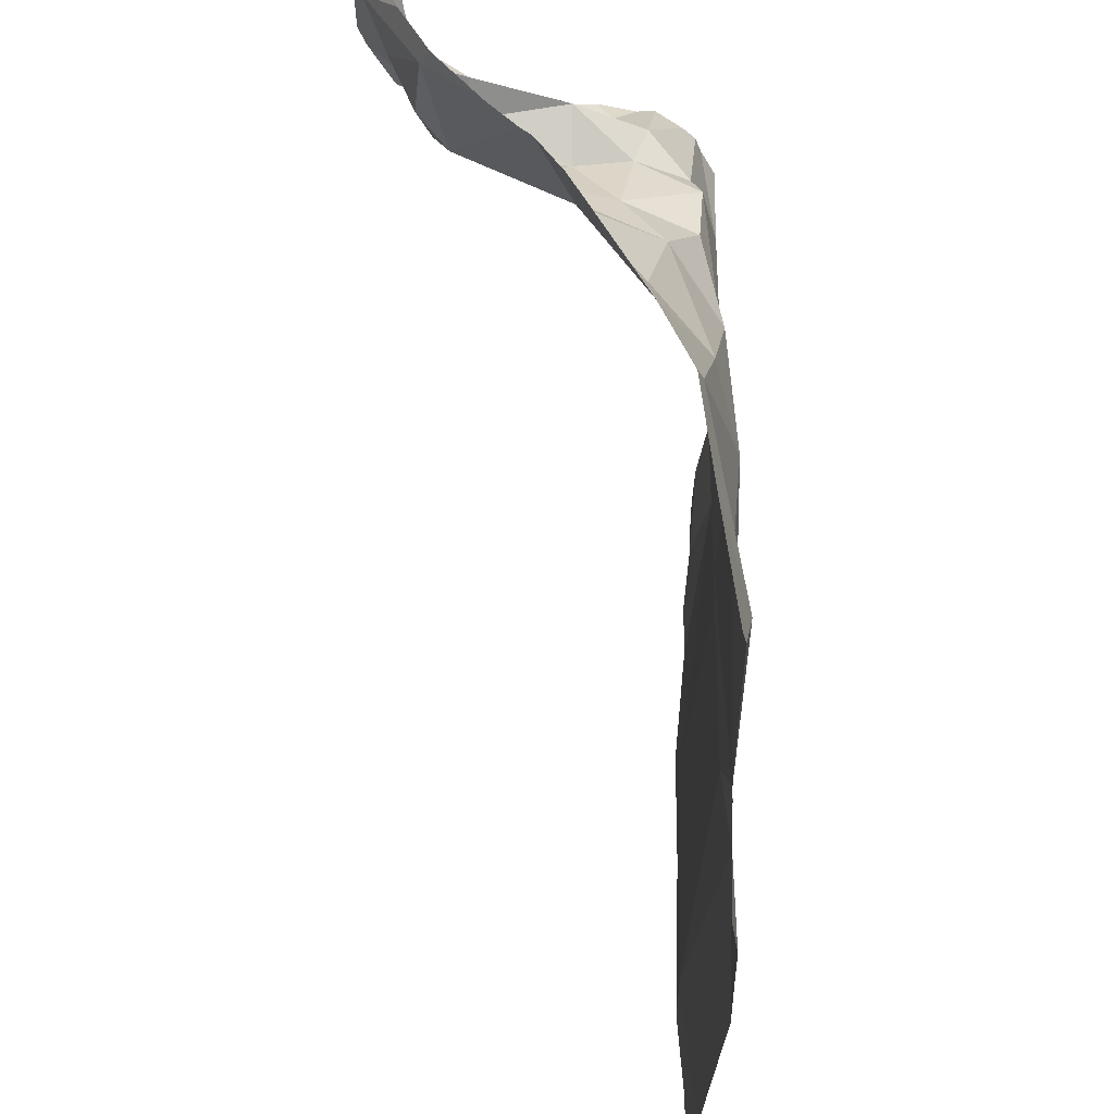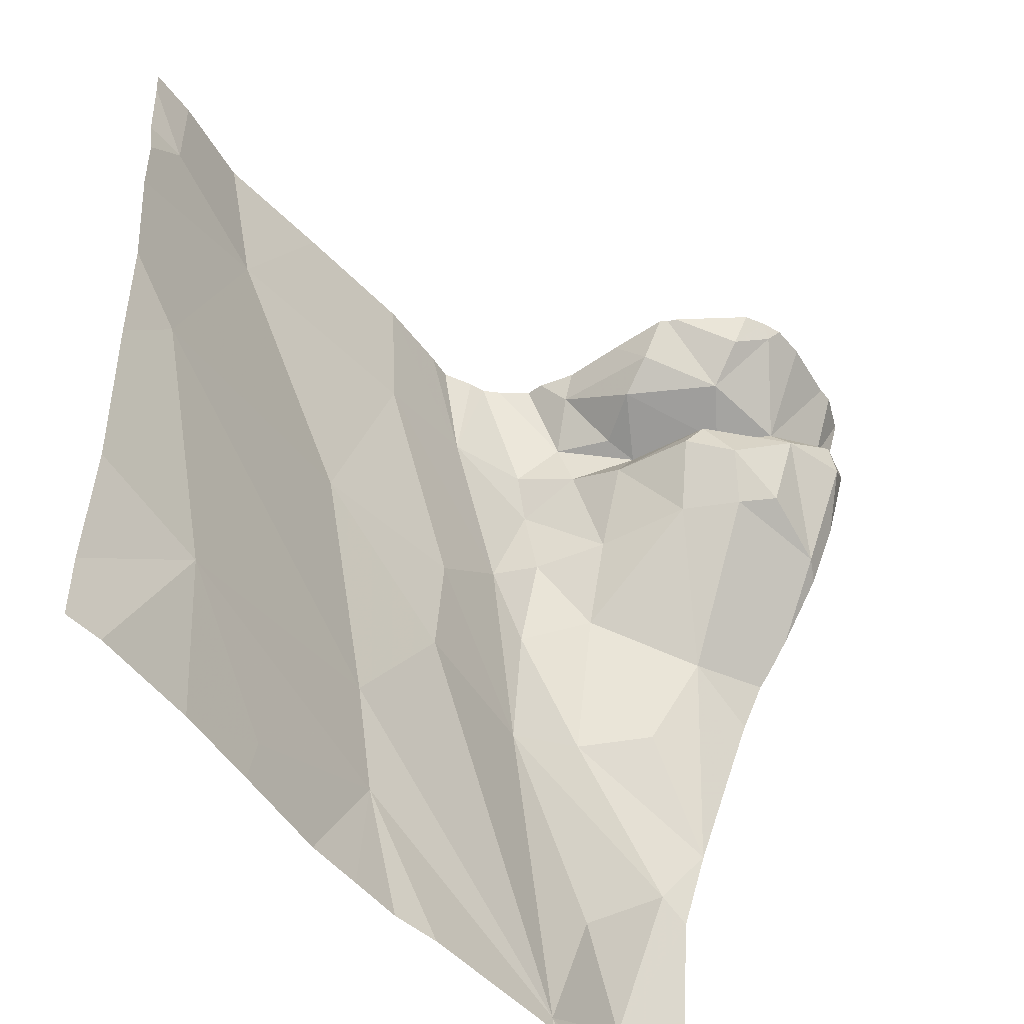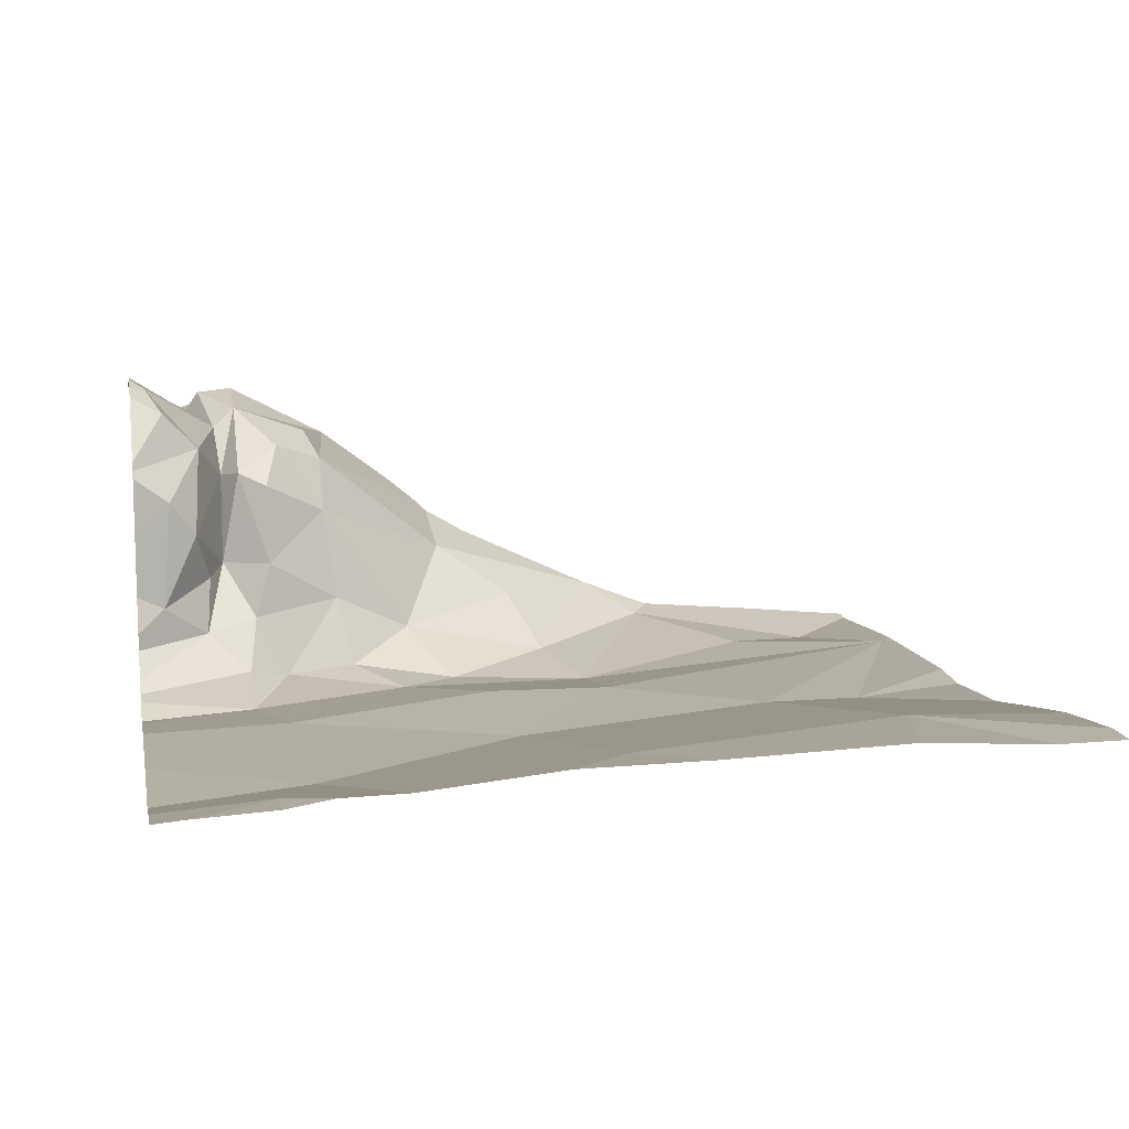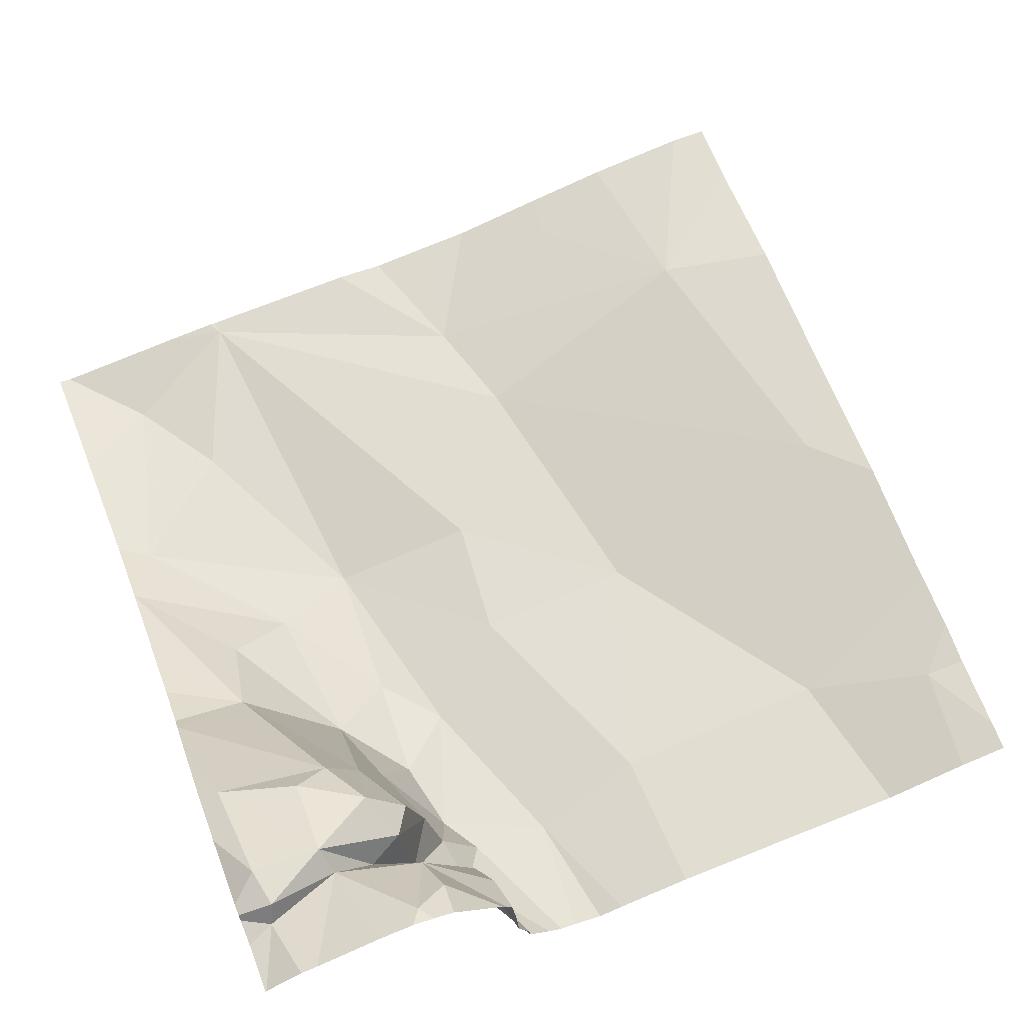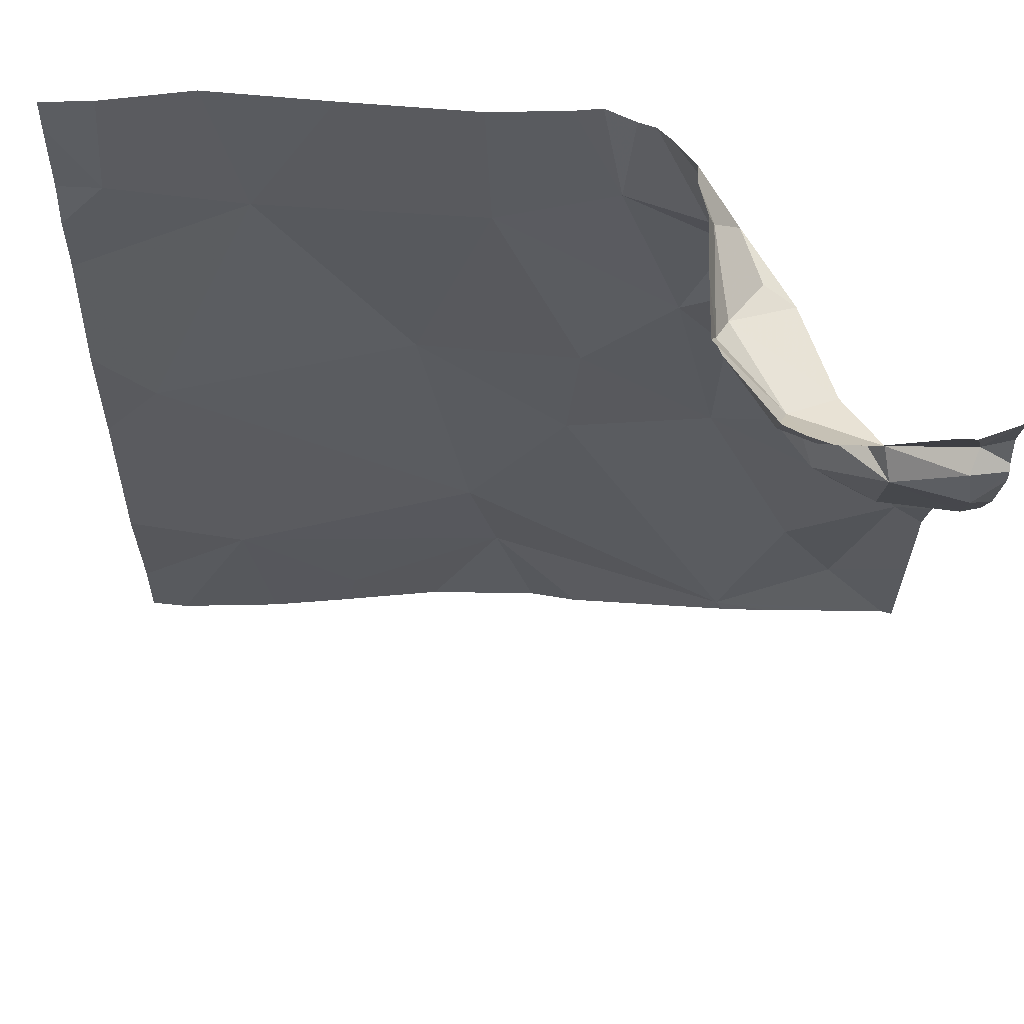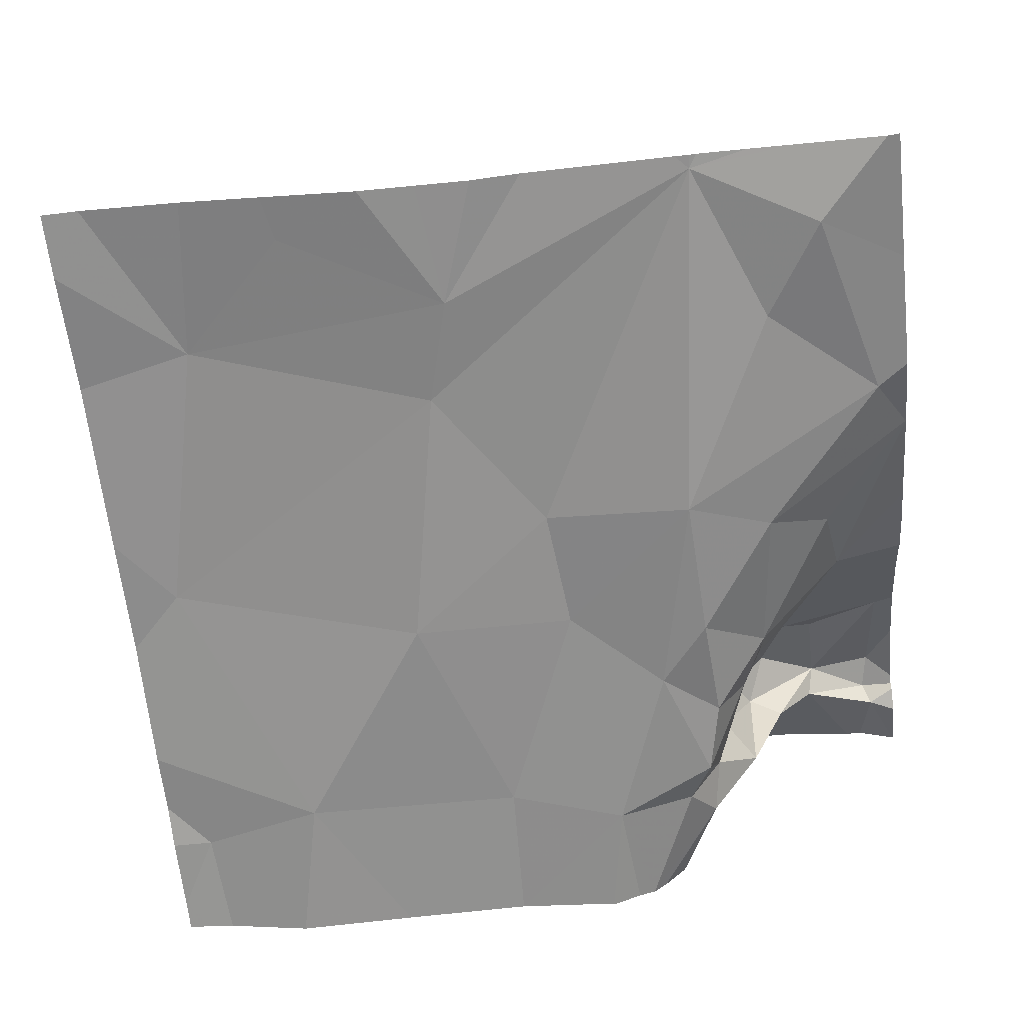
<metadata>
{"format":"obj","ext":"obj","renderer":"f3d","projection":"perspective","resolution":1024,"background":"white","views":[{"elev":-39.5,"azim":94.2,"up":"+Y"},{"elev":-49.5,"azim":-48.6,"up":"+Y"},{"elev":10.9,"azim":-100.7,"up":"+Z"},{"elev":67.6,"azim":158.2,"up":"+Z"},{"elev":59.2,"azim":5.4,"up":"+Y"},{"elev":-64.9,"azim":6.9,"up":"+Z"}]}
</metadata>
<code>
v -127.9 196.9 483.2
v -128 195.9 483.2
v -127.6 196.9 483.5
v -127.6 196.9 483.5
v -127.7 195.9 483.2
v -128 196.9 483.2
v -128 196.9 483.2
v -128.4 196.9 483.2
v -128.3 196.9 483.2
v -127.5 196 483.2
v -128.3 196.1 483.3
v -127.9 196.9 483.2
v -127.7 196.6 483.4
v -127.7 196.5 483.2
v -127.7 196.6 483.3
v -128.1 196.5 483.2
v -128 196.7 483.2
v -127.9 196.5 483.2
v -127.5 196.3 483.2
v -127.6 196.2 483.2
v -127.7 196.4 483.2
v -127.8 196.3 483.2
v -127.7 196.1 483.2
v -127.9 196.3 483.2
v -127.8 196.5 483.2
v -127.7 195.9 483.2
v -128.3 195.9 483.2
v -128.2 195.9 483.2
v -128.1 195.9 483.2
v -127.6 196 483.2
v -128.4 196.4 483.3
v -128.1 196.2 483.2
v -127.8 196.6 483.2
v -127.8 196.5 483.2
v -127.6 196.4 483.3
v -127.5 196.6 483.5
v -127.7 195.9 483.2
v -127.7 196.6 483.4
v -127.8 196.7 483.2
v -128.2 196 483.2
v -128 196 483.2
v -128.3 196.7 483.2
v -127.5 196.2 483.2
v -127.6 196.5 483.3
v -127.6 196.6 483.5
v -127.5 196.3 483.2
v -127.7 196.8 483.4
v -127.6 196.8 483.5
v -127.6 196.7 483.5
v -127.8 196.8 483.3
v -127.8 196.7 483.2
v -127.7 196.8 483.3
v -127.7 196.7 483.4
v -127.9 196.7 483.2
v -128.4 196.7 483.2
v -127.8 196.7 483.3
v -127.8 196.7 483.3
v -127.8 195.9 483.2
v -127.6 196.8 483.5
v -127.5 196.8 483.5
v -127.7 195.9 483.2
v -128.4 195.9 483.3
v -127.5 196.7 483.5
v -127.5 196.3 483.2
v -127.8 196.8 483.4
v -127.8 196.8 483.3
v -127.7 196.7 483.5
v -127.8 196.8 483.3
v -127.8 196.8 483.4
v -127.7 196.8 483.5
v -127.7 196.7 483.4
v -127.7 196.8 483.5
v -127.7 196.8 483.5
v -127.9 196.9 483.2
v -128.5 196 483.3
v -127.9 196.9 483.2
v -128.5 196.6 483.2
v -128.5 196.5 483.3
v -128.5 196.1 483.3
v -128.5 196.3 483.3
v -128.5 196.7 483.2
v -128.5 196.8 483.2
v -128.5 196.7 483.2
v -128.2 196.9 483.2
v -127.5 196.6 483.4
v -127.5 196.5 483.4
v -127.5 196.5 483.4
v -127.5 196.4 483.3
v -127.5 196.4 483.3
v -127.5 196.5 483.3
v -127.5 196.8 483.5
v -127.5 196.8 483.5
v -127.5 196.7 483.5
v -127.5 196.8 483.5
v -127.5 196.8 483.5
v -127.9 195.9 483.2
v -128 195.9 483.2
v -127.5 195.9 483.2
v -128.5 195.9 483.3
v -127.5 195.9 483.2
v -127.6 195.9 483.2
v -127.6 196.9 483.5
v -127.8 196.9 483.4
v -127.8 196.9 483.3
v -127.8 196.9 483.2
v -127.7 196.9 483.5
v -127.7 196.9 483.5
v -127.8 196.9 483.3
v -127.8 196.9 483.5
v -127.8 196.9 483.5
v -127.7 196.9 483.5
v -127.8 196.9 483.4
v -128.4 196.9 483.2
v -128.5 196.9 483.2
v -127.5 196.9 483.5
v -127.5 196.9 483.5
f 102 48 3
f 101 5 26
f 84 42 6
f 14 13 15
f 17 16 18
f 20 19 21
f 20 22 23
f 22 18 24
f 25 17 18
f 100 10 98
f 20 23 30
f 16 31 32
f 14 15 33
f 25 34 33
f 64 20 43
f 21 34 22
f 43 30 10
f 21 35 14
f 22 20 21
f 4 60 115
f 5 23 22
f 86 38 87
f 39 33 15
f 21 14 34
f 16 24 18
f 25 33 39
f 41 40 28
f 16 42 31
f 31 42 77
f 22 34 25
f 22 24 5
f 24 32 5
f 32 24 16
f 3 48 60
f 58 41 96
f 25 18 22
f 17 42 16
f 85 36 86
f 41 32 11
f 40 41 11
f 44 35 19
f 35 21 19
f 98 30 5
f 87 44 90
f 36 45 38
f 14 44 13
f 97 41 29
f 79 31 80
f 76 54 74
f 5 30 23
f 34 14 33
f 14 35 44
f 74 54 12
f 31 11 32
f 41 5 32
f 40 11 27
f 44 38 13
f 44 19 46
f 48 47 49
f 12 50 1
f 47 52 53
f 6 54 7
f 47 53 49
f 8 42 9
f 56 52 50
f 57 15 13
f 60 59 91
f 3 60 4
f 63 36 85
f 39 54 25
f 56 57 52
f 51 56 50
f 39 56 51
f 57 56 15
f 54 51 12
f 54 17 25
f 39 51 54
f 42 17 6
f 77 55 81
f 66 65 103
f 96 41 2
f 53 67 49
f 60 48 59
f 52 68 50
f 69 68 52
f 70 48 102
f 2 41 97
f 9 42 84
f 13 67 71
f 53 57 71
f 53 52 57
f 56 39 15
f 63 49 36
f 38 45 67
f 49 45 36
f 67 45 49
f 50 68 66
f 69 66 68
f 91 63 94
f 59 48 49
f 63 59 49
f 105 66 108
f 72 73 109
f 52 47 69
f 72 69 47
f 66 69 65
f 73 70 107
f 65 72 110
f 65 69 72
f 48 72 47
f 48 70 72
f 71 57 13
f 71 67 53
f 38 67 13
f 73 72 70
f 62 75 99
f 10 30 98
f 75 11 79
f 8 55 42
f 98 5 101
f 77 42 55
f 78 31 77
f 29 41 28
f 43 20 30
f 79 11 31
f 28 40 27
f 80 31 78
f 64 19 20
f 81 55 83
f 7 54 76
f 82 55 113
f 46 19 64
f 83 55 82
f 26 5 37
f 86 36 38
f 87 38 44
f 27 11 62
f 88 44 46
f 89 44 88
f 6 17 54
f 62 11 75
f 90 44 89
f 1 50 105
f 91 59 63
f 92 60 91
f 37 5 61
f 58 5 41
f 115 95 116
f 93 63 85
f 94 63 93
f 95 60 92
f 61 5 58
f 12 51 50
f 103 65 112
f 104 66 103
f 105 50 66
f 106 70 102
f 107 70 106
f 108 66 104
f 109 73 111
f 110 72 109
f 111 73 107
f 112 65 110
f 113 55 8
f 114 82 113
f 115 60 95

</code>
